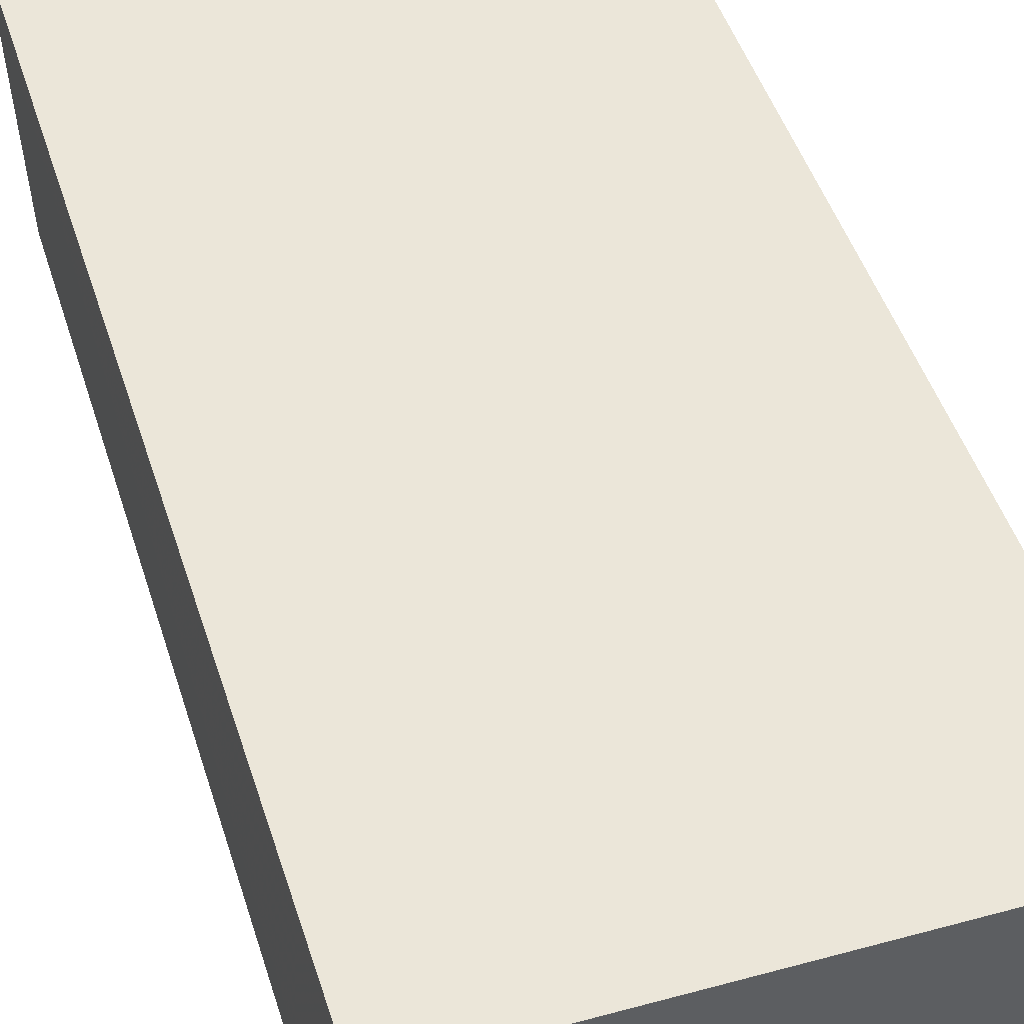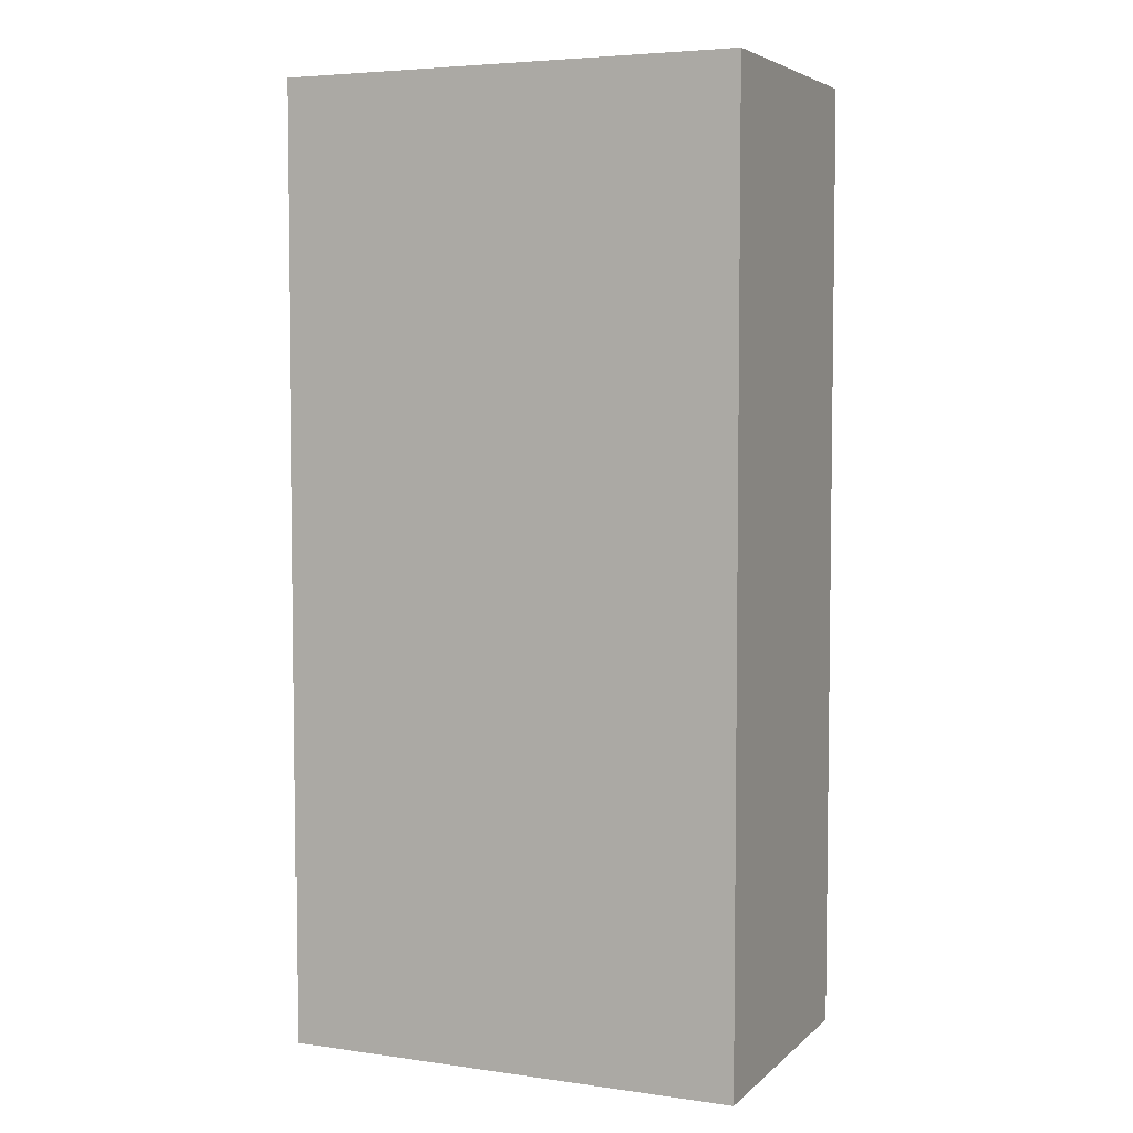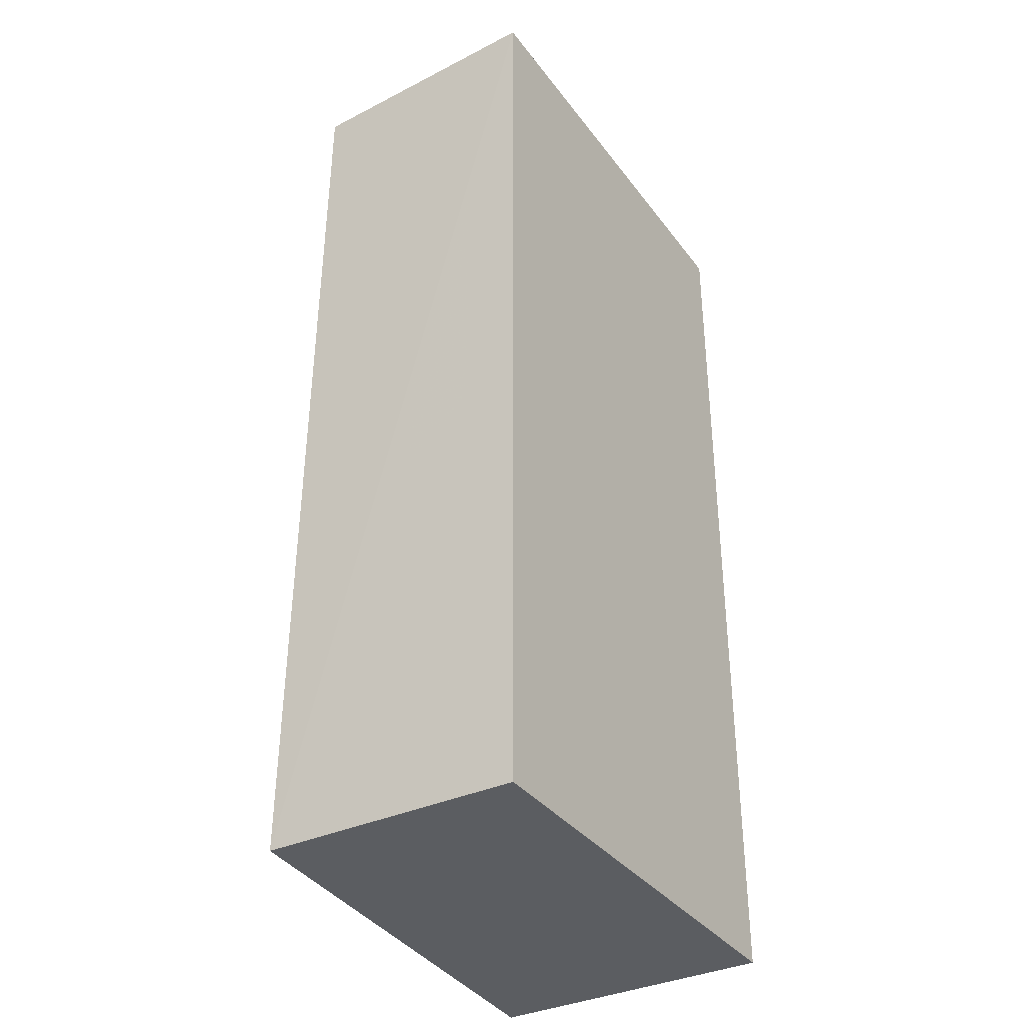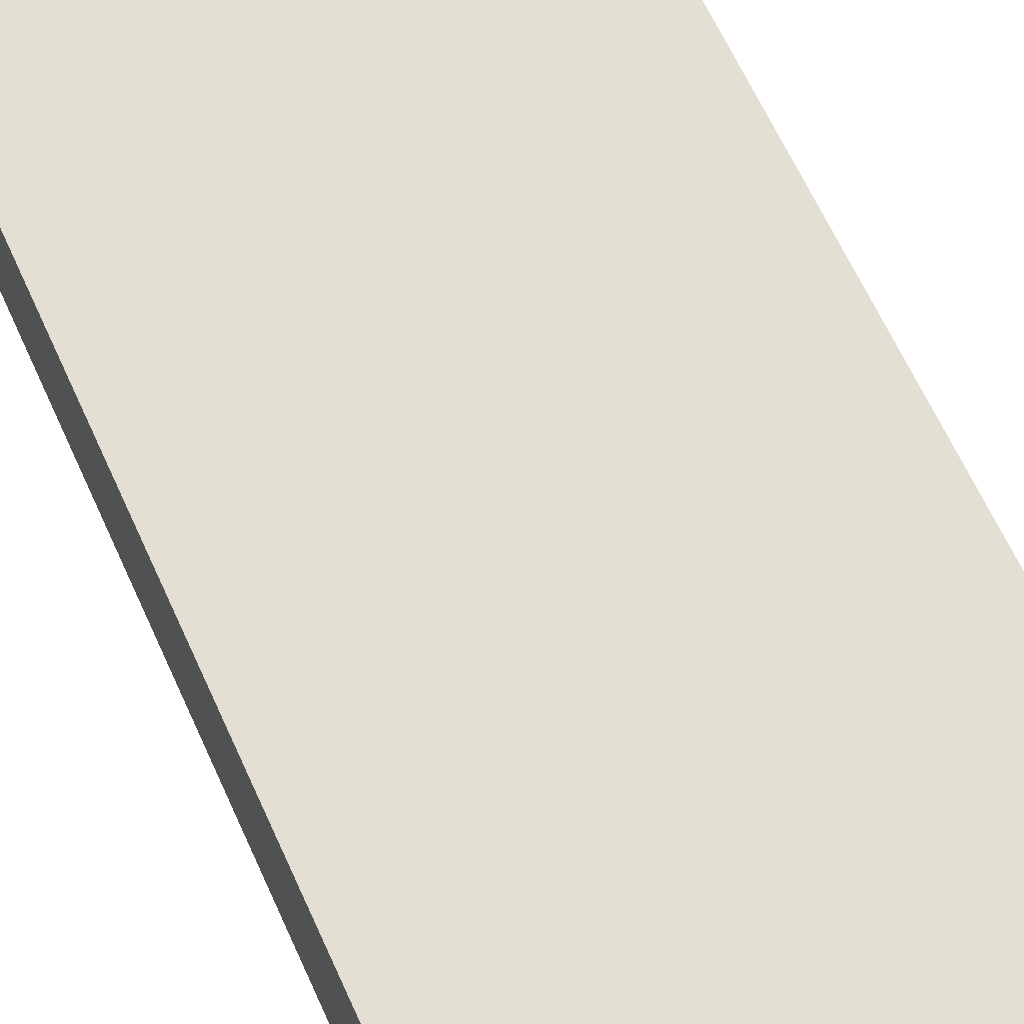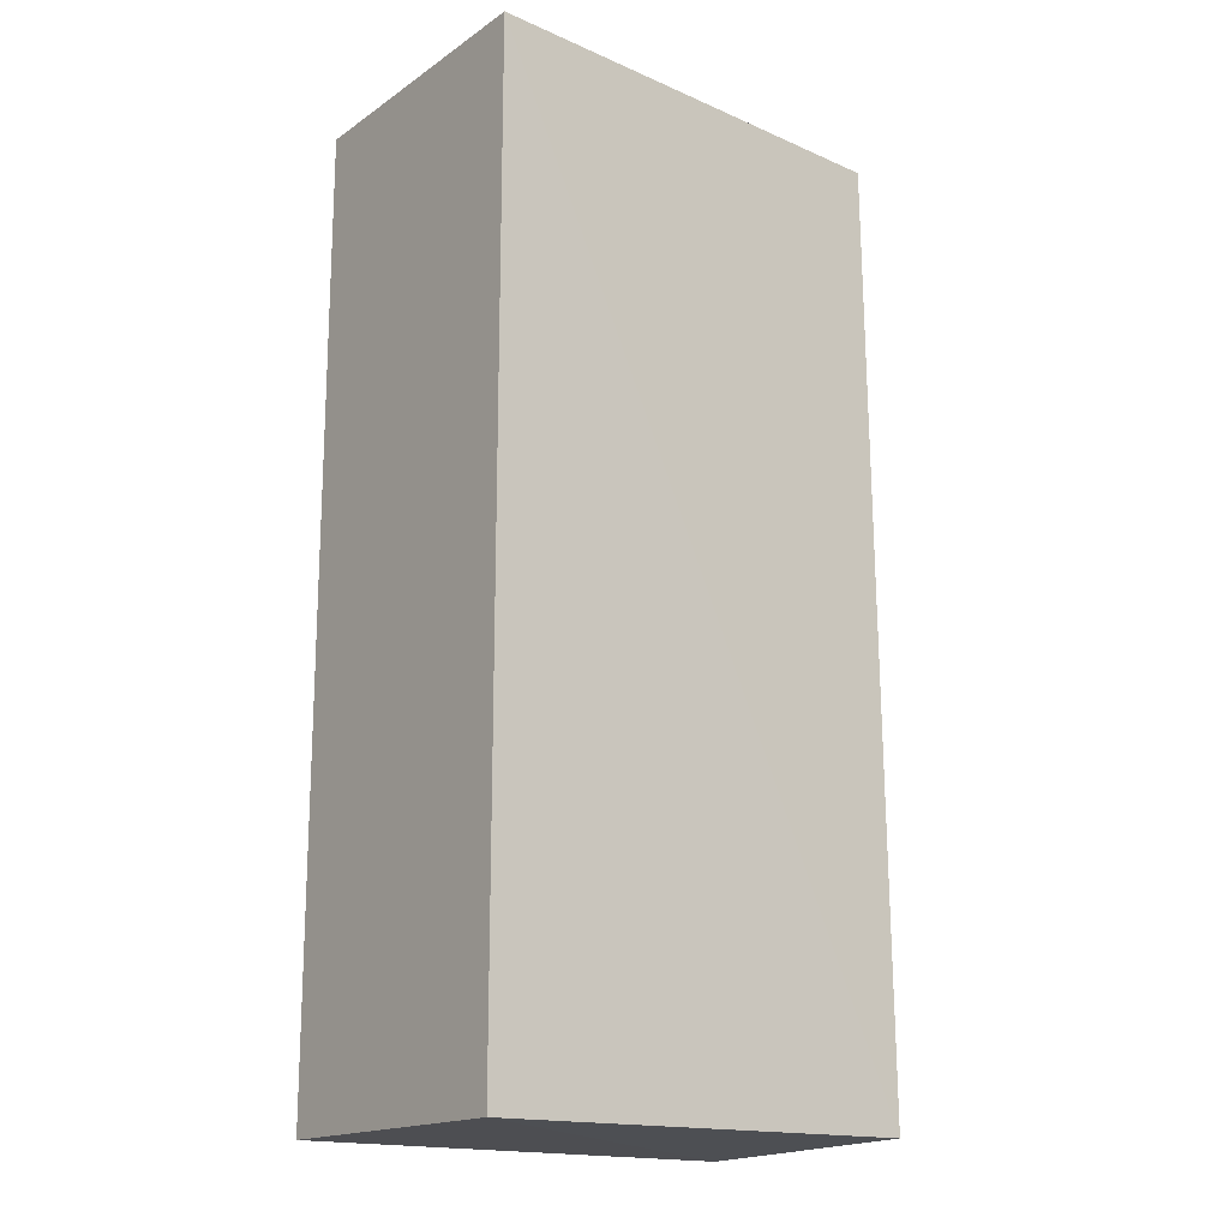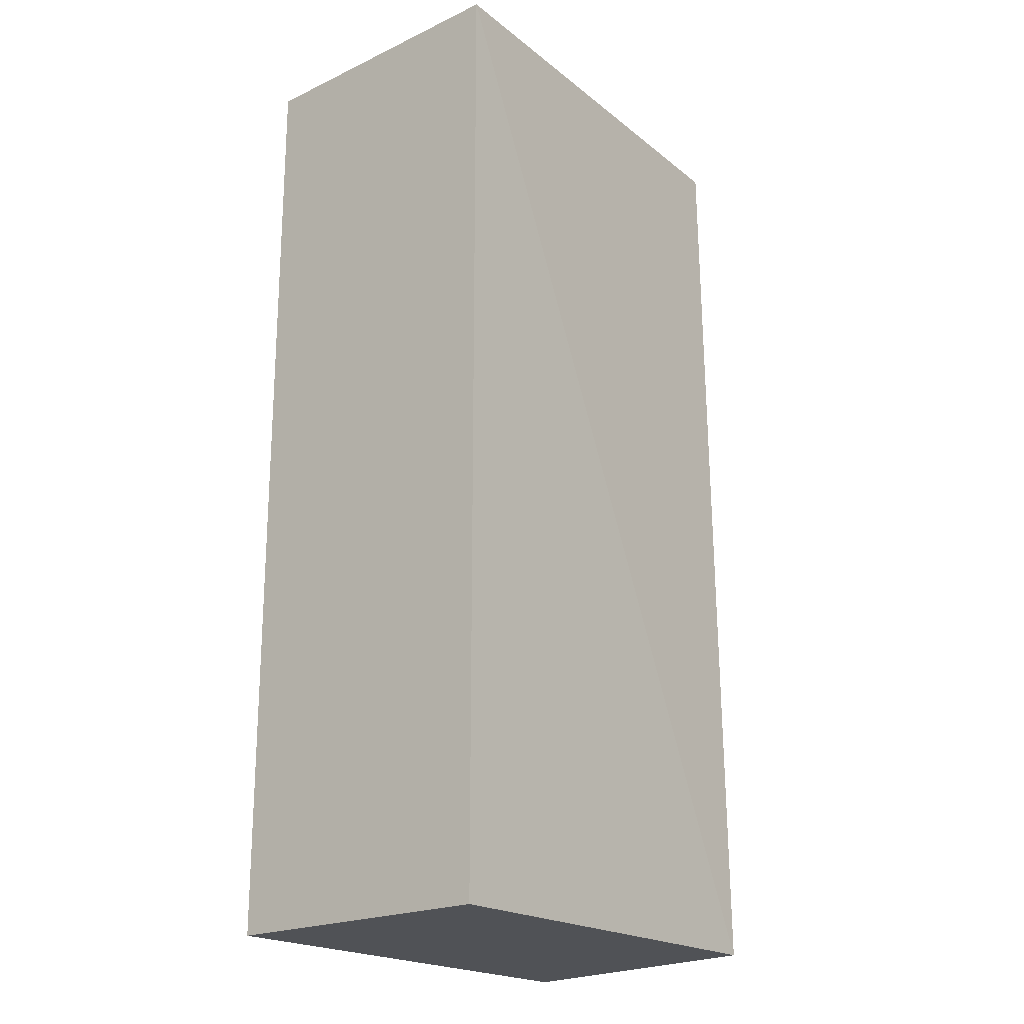
<metadata>
{"format":"obj","ext":"obj","renderer":"f3d","projection":"perspective","resolution":1024,"background":"white","views":[{"elev":46.9,"azim":162.8,"up":"+Y"},{"elev":5.0,"azim":-156.2,"up":"+Z"},{"elev":-35.6,"azim":121.8,"up":"+Z"},{"elev":67.1,"azim":-24.8,"up":"+Y"},{"elev":-17.1,"azim":-37.2,"up":"+Z"},{"elev":-21.0,"azim":-50.0,"up":"+Z"}]}
</metadata>
<code>
v 0.2624 -0.256 0.125
v 0.2632 -0.2582 -0.1234
v 0.2652 -0.1885 -0.125
v 0.1439 -0.1885 0.125
v 0.1439 -0.2642 0.125
v 0.1439 -0.1885 -0.125
v 0.2652 -0.1885 0.125
v 0.1439 -0.2642 -0.125
f 5 2 1
f 5 1 4
f 6 5 4
f 7 4 1
f 7 6 4
f 7 3 6
f 7 1 2
f 7 2 3
f 8 6 3
f 8 3 2
f 8 2 5
f 8 5 6

</code>
